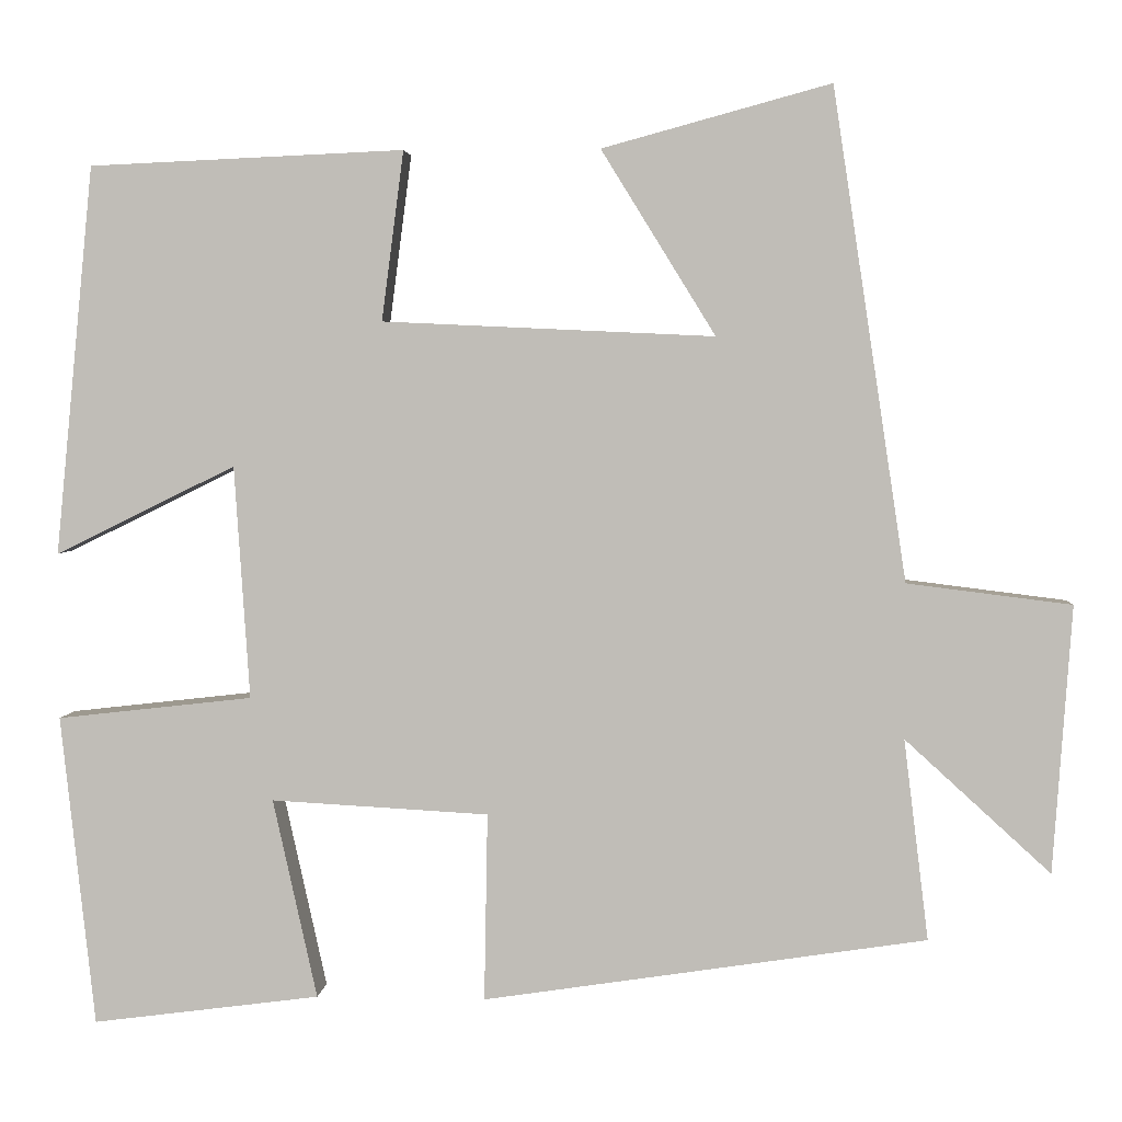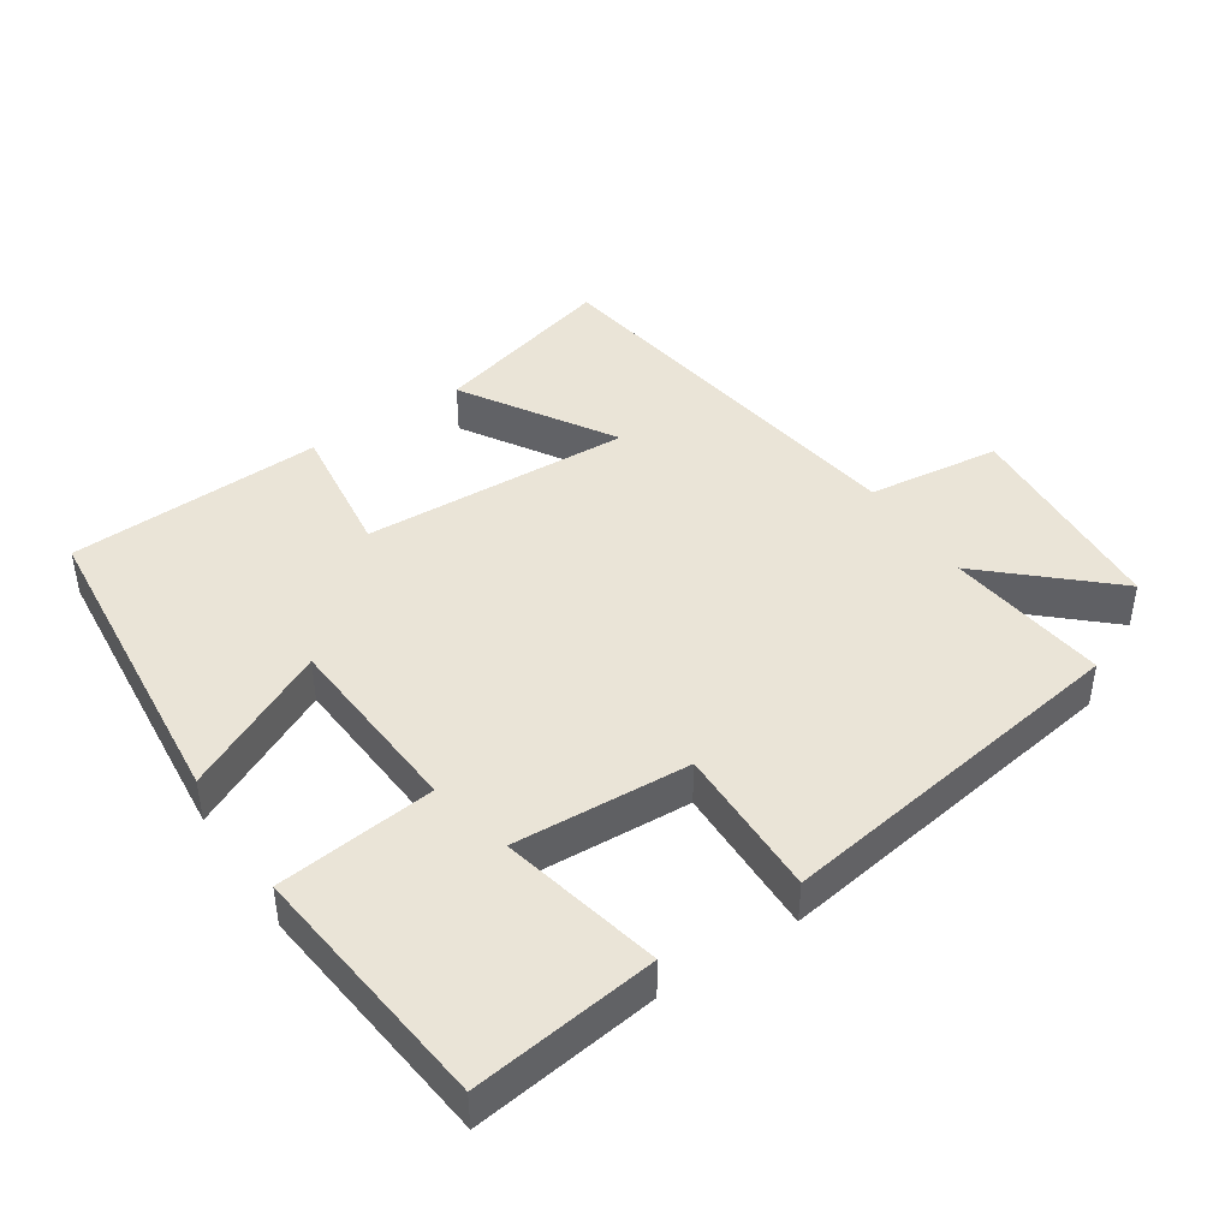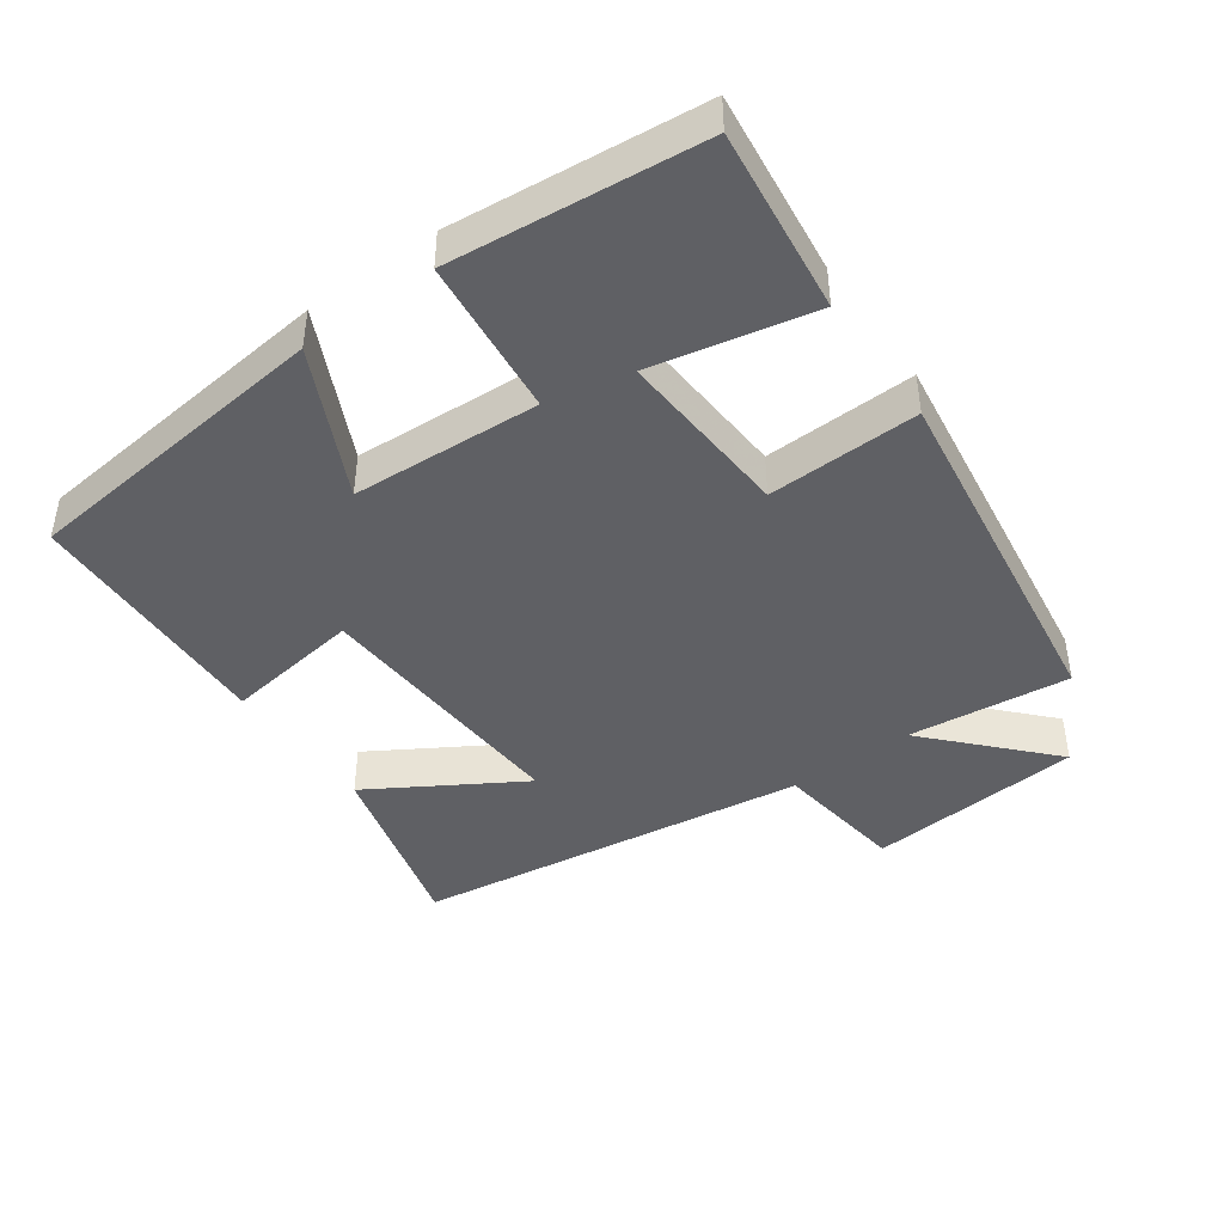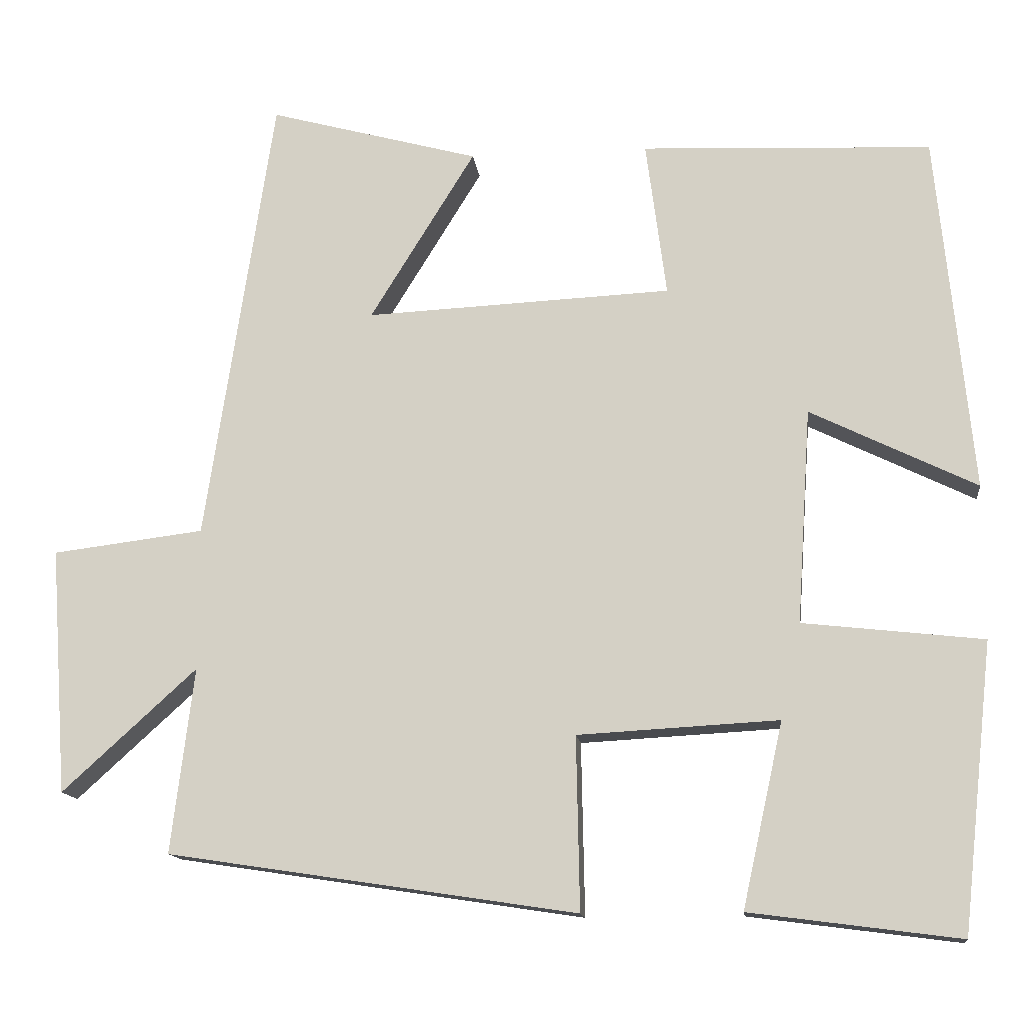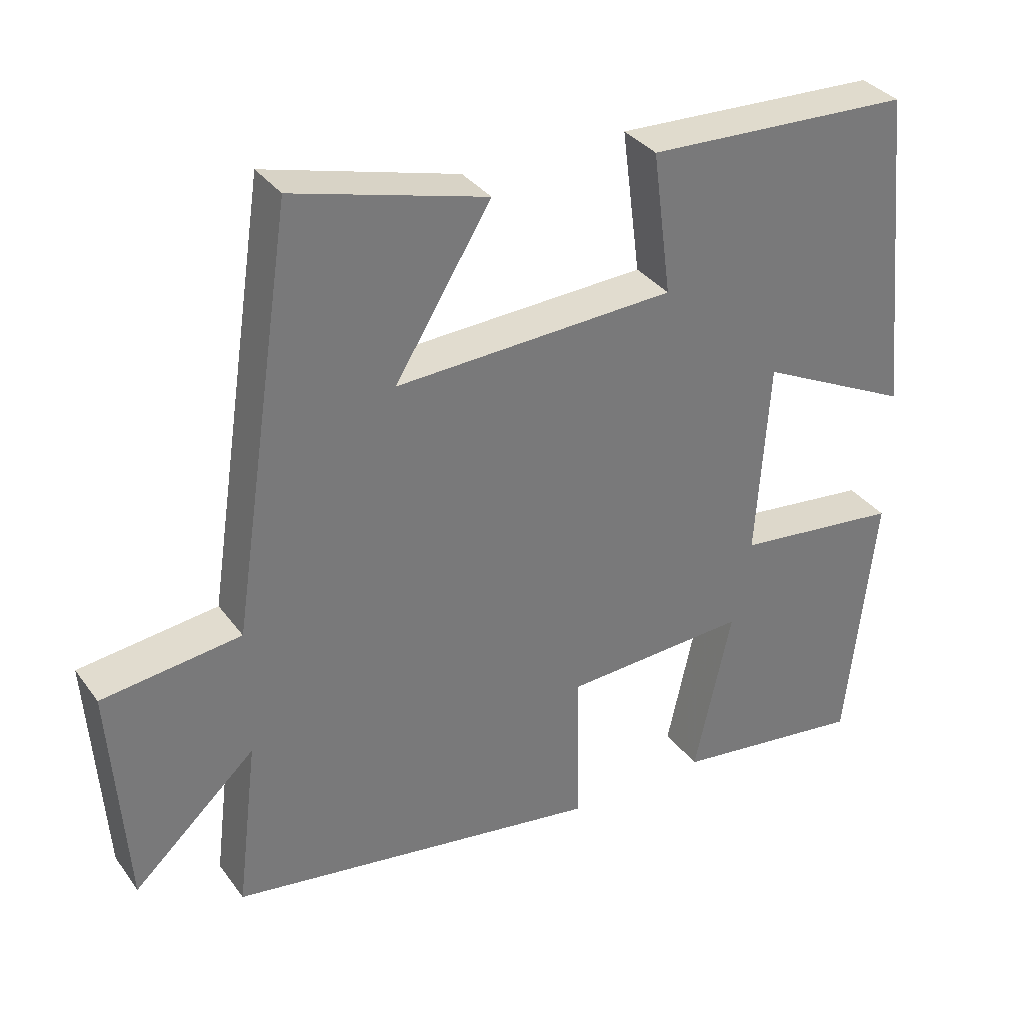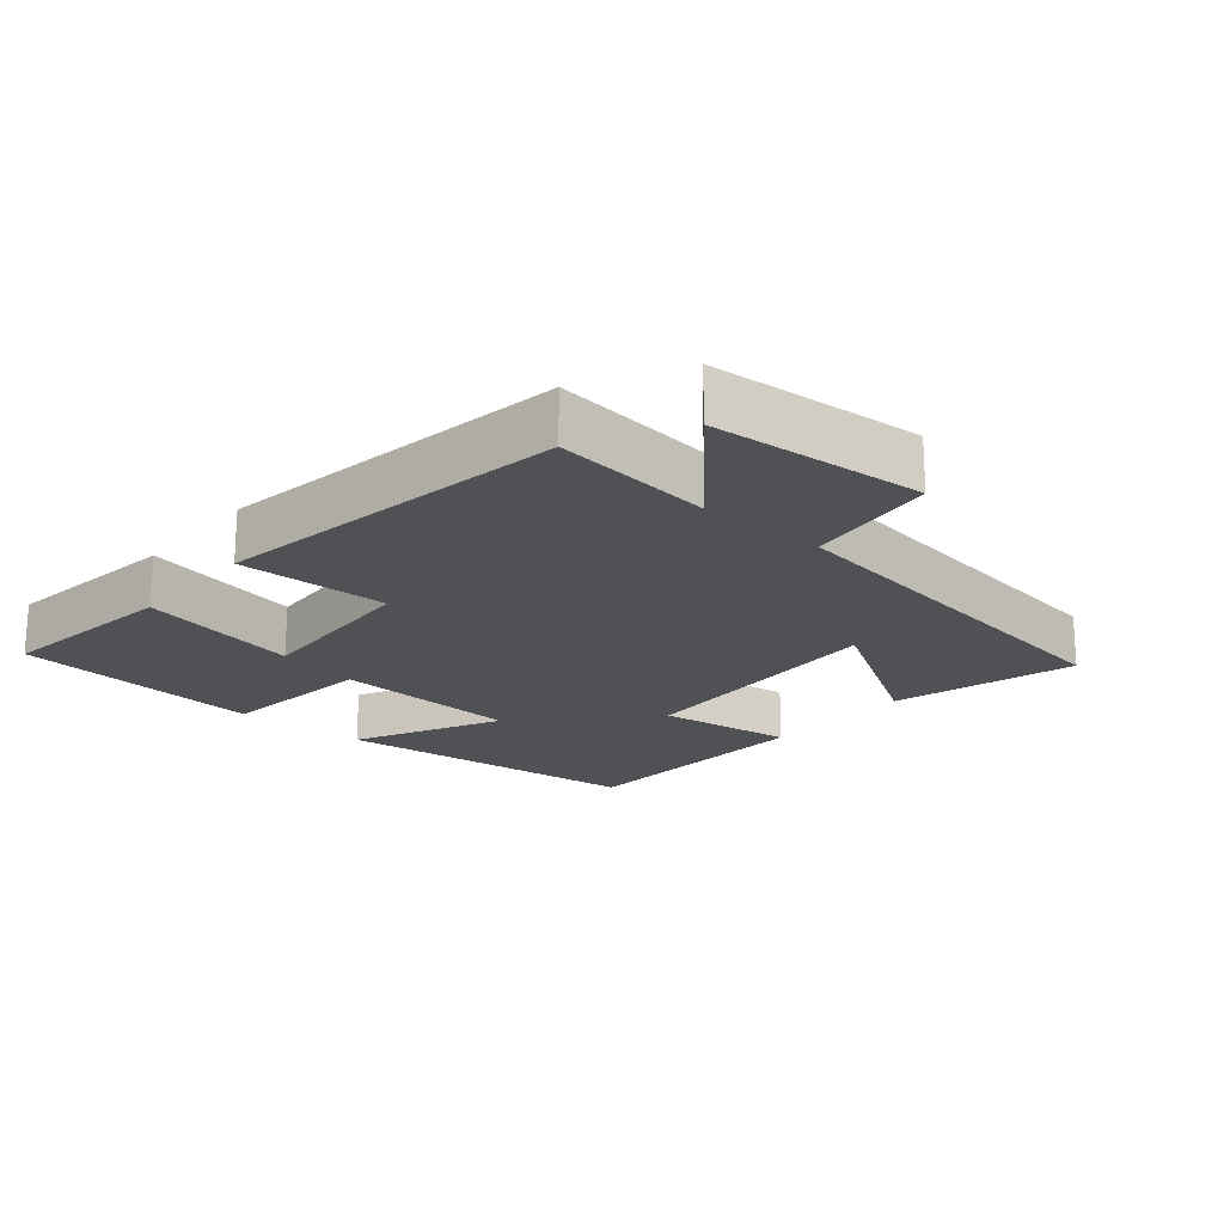
<metadata>
{"format":"obj","ext":"obj","renderer":"f3d","projection":"perspective","resolution":1024,"background":"white","views":[{"elev":3.5,"azim":-175.8,"up":"+Z"},{"elev":43.7,"azim":146.4,"up":"+Y"},{"elev":-43.8,"azim":126.1,"up":"+Y"},{"elev":-13.8,"azim":6.8,"up":"+Z"},{"elev":34.0,"azim":-30.8,"up":"+Z"},{"elev":-19.9,"azim":-130.2,"up":"+Y"}]}
</metadata>
<code>
v -0.529 0.07 -0.421
v -0.5 0.07 -0.185
v -0.671 0.07 -0.341
v -0.693 0.07 -0.027
v -0.5 0.07 -0.003
v -0.413 0.07 0.573
v -0.145 0.07 0.5
v -0.279 0.07 0.283
v 0.111 0.07 0.301
v 0.085 0.07 0.5
v 0.455 0.07 0.484
v 0.5 0.07 0.027
v 0.288 0.07 0.131
v 0.27 0.07 -0.143
v 0.5 0.07 -0.169
v 0.46 0.07 -0.535
v 0.192 0.07 -0.5
v 0.244 0.07 -0.265
v -0.012 0.07 -0.279
v -0.008 0.07 -0.5
v -0.529 0 -0.421
v -0.5 0 -0.185
v -0.671 0 -0.341
v -0.693 0 -0.027
v -0.5 0 -0.003
v -0.413 0 0.573
v -0.145 0 0.5
v -0.279 0 0.283
v 0.111 0 0.301
v 0.085 0 0.5
v 0.455 0 0.484
v 0.5 0 0.027
v 0.288 0 0.131
v 0.27 0 -0.143
v 0.5 0 -0.169
v 0.46 0 -0.535
v 0.192 0 -0.5
v 0.244 0 -0.265
v -0.012 0 -0.279
v -0.008 0 -0.5
f 19 20 1 2
f 18 19 2
f 15 16 17 18
f 14 15 18 2
f 13 14 2
f 11 12 13
f 10 11 13
f 9 10 13
f 8 9 13 2
f 5 6 7 8
f 5 8 2 3
f 3 4 5
f 22 21 40 39
f 22 39 38
f 38 37 36 35
f 22 38 35 34
f 22 34 33
f 33 32 31
f 33 31 30
f 33 30 29
f 22 33 29 28
f 28 27 26 25
f 23 22 28 25
f 25 24 23
f 1 21 22 2
f 2 22 23 3
f 3 23 24 4
f 4 24 25 5
f 5 25 26 6
f 6 26 27 7
f 7 27 28 8
f 8 28 29 9
f 9 29 30 10
f 10 30 31 11
f 11 31 32 12
f 12 32 33 13
f 13 33 34 14
f 14 34 35 15
f 15 35 36 16
f 16 36 37 17
f 17 37 38 18
f 18 38 39 19
f 19 39 40 20
f 20 40 21 1

</code>
